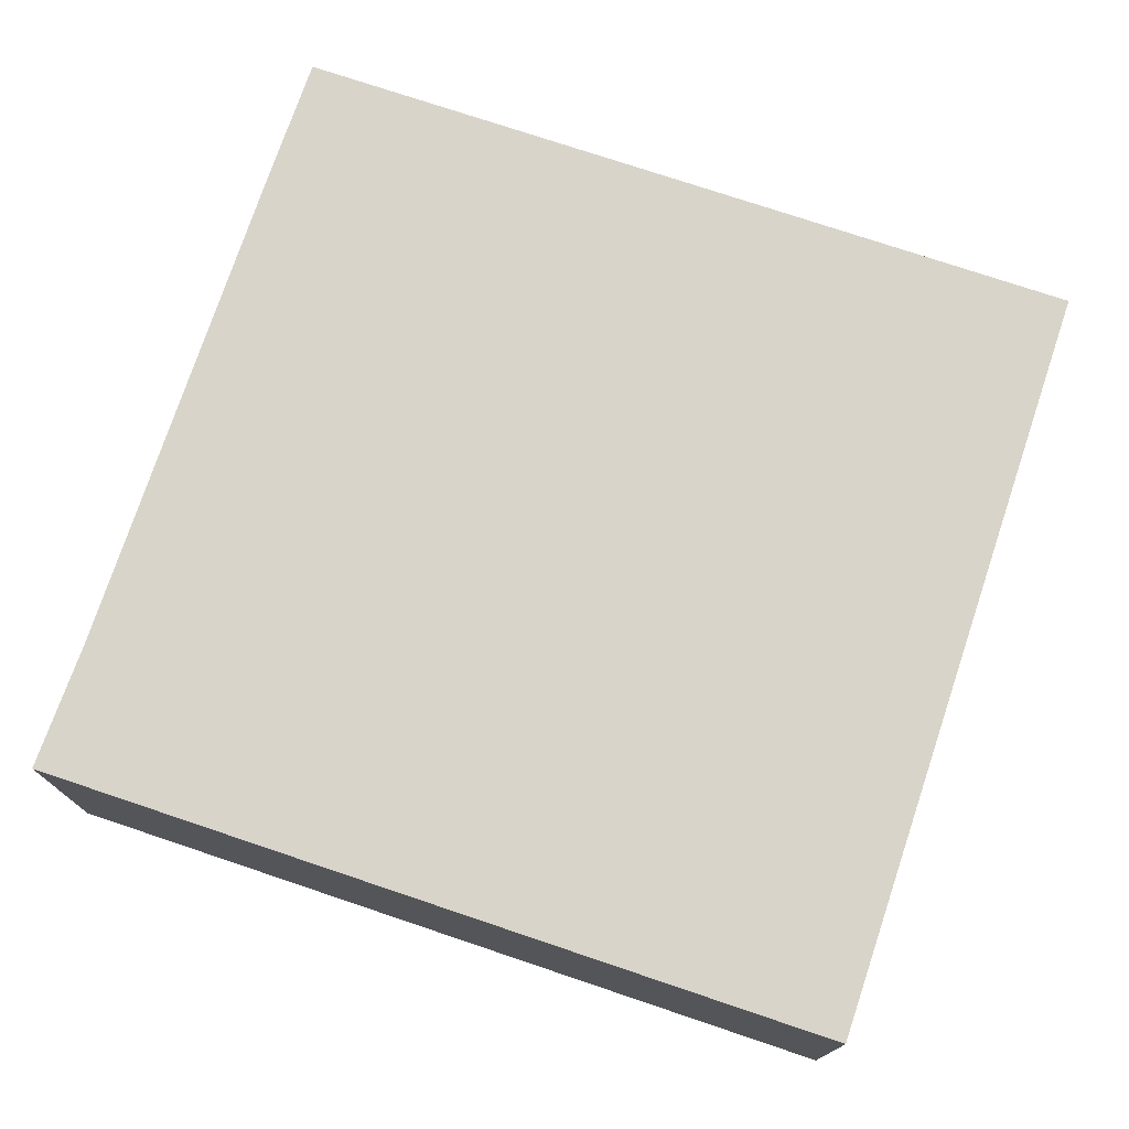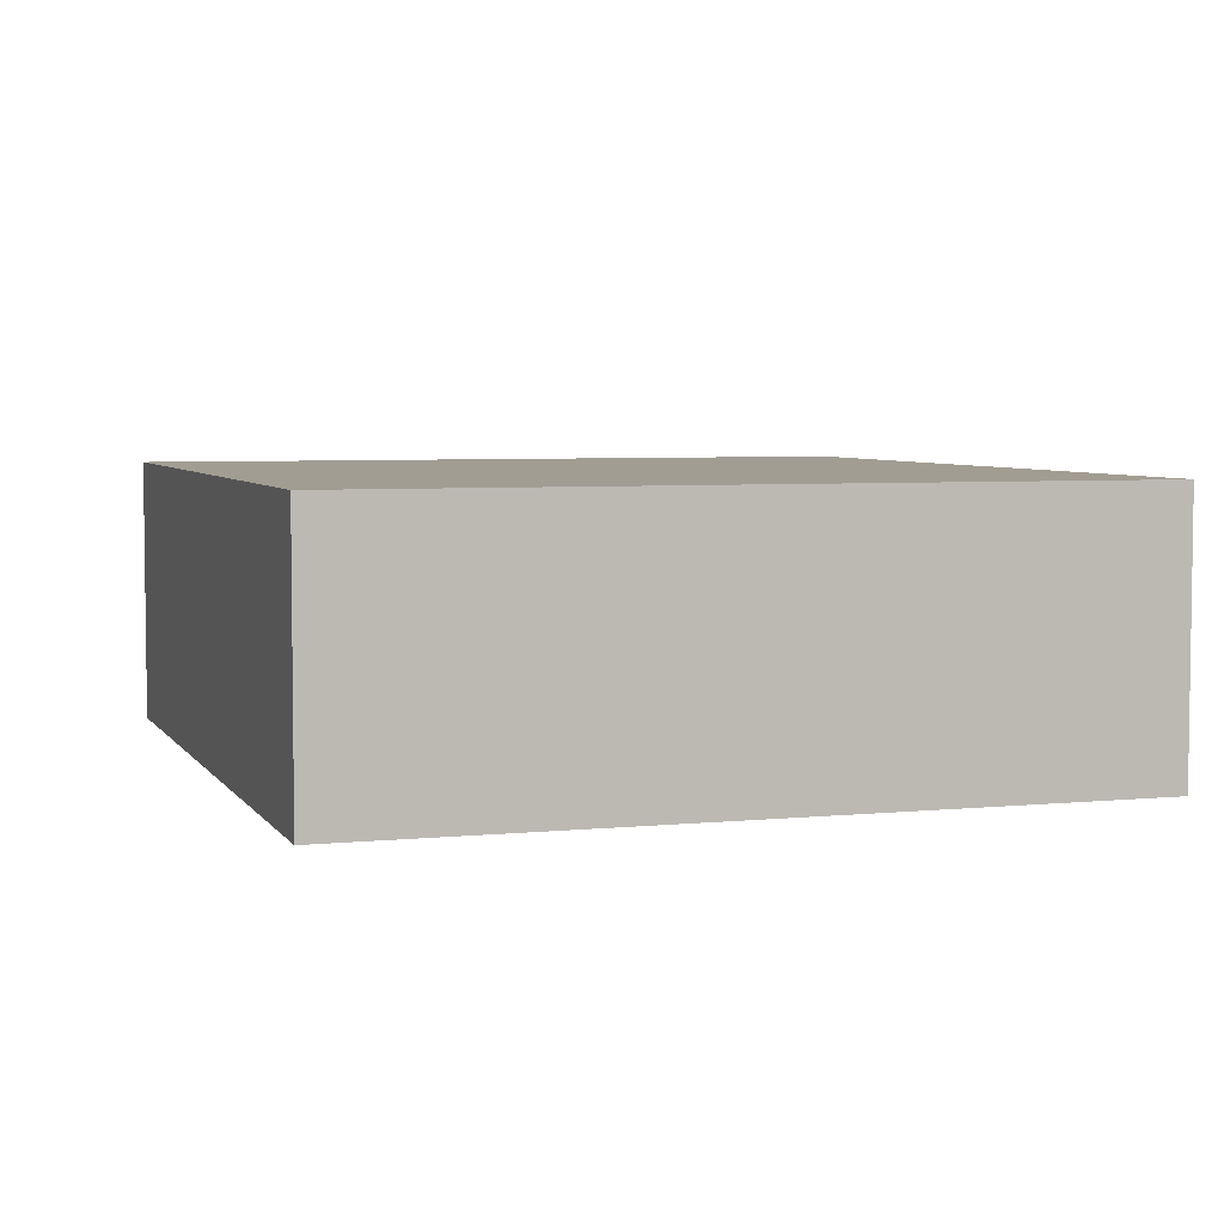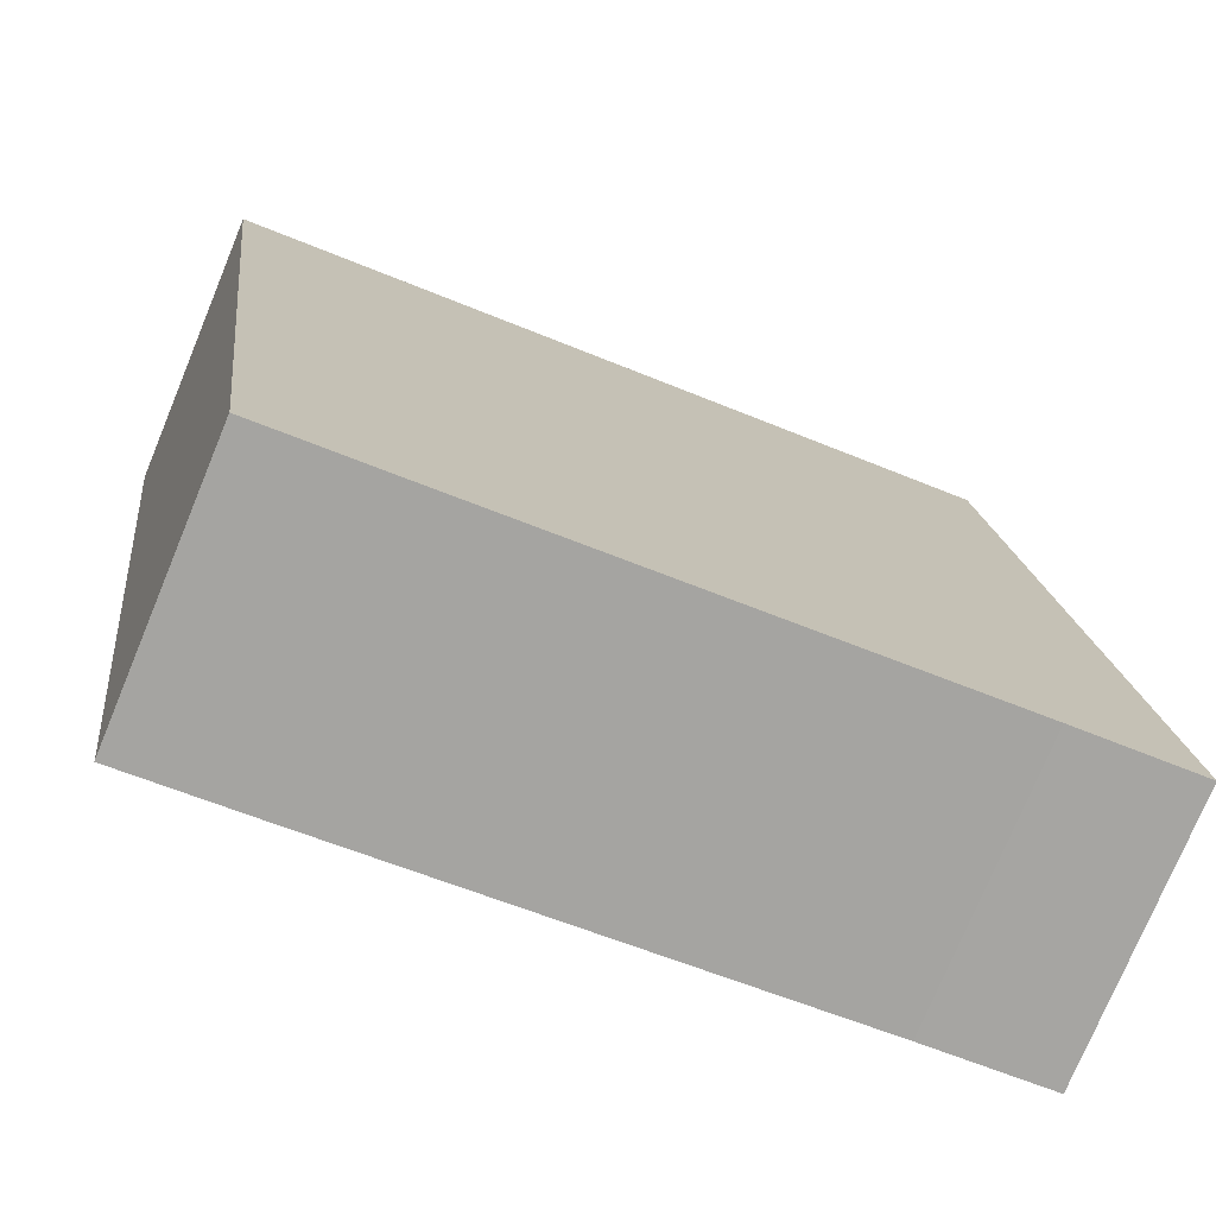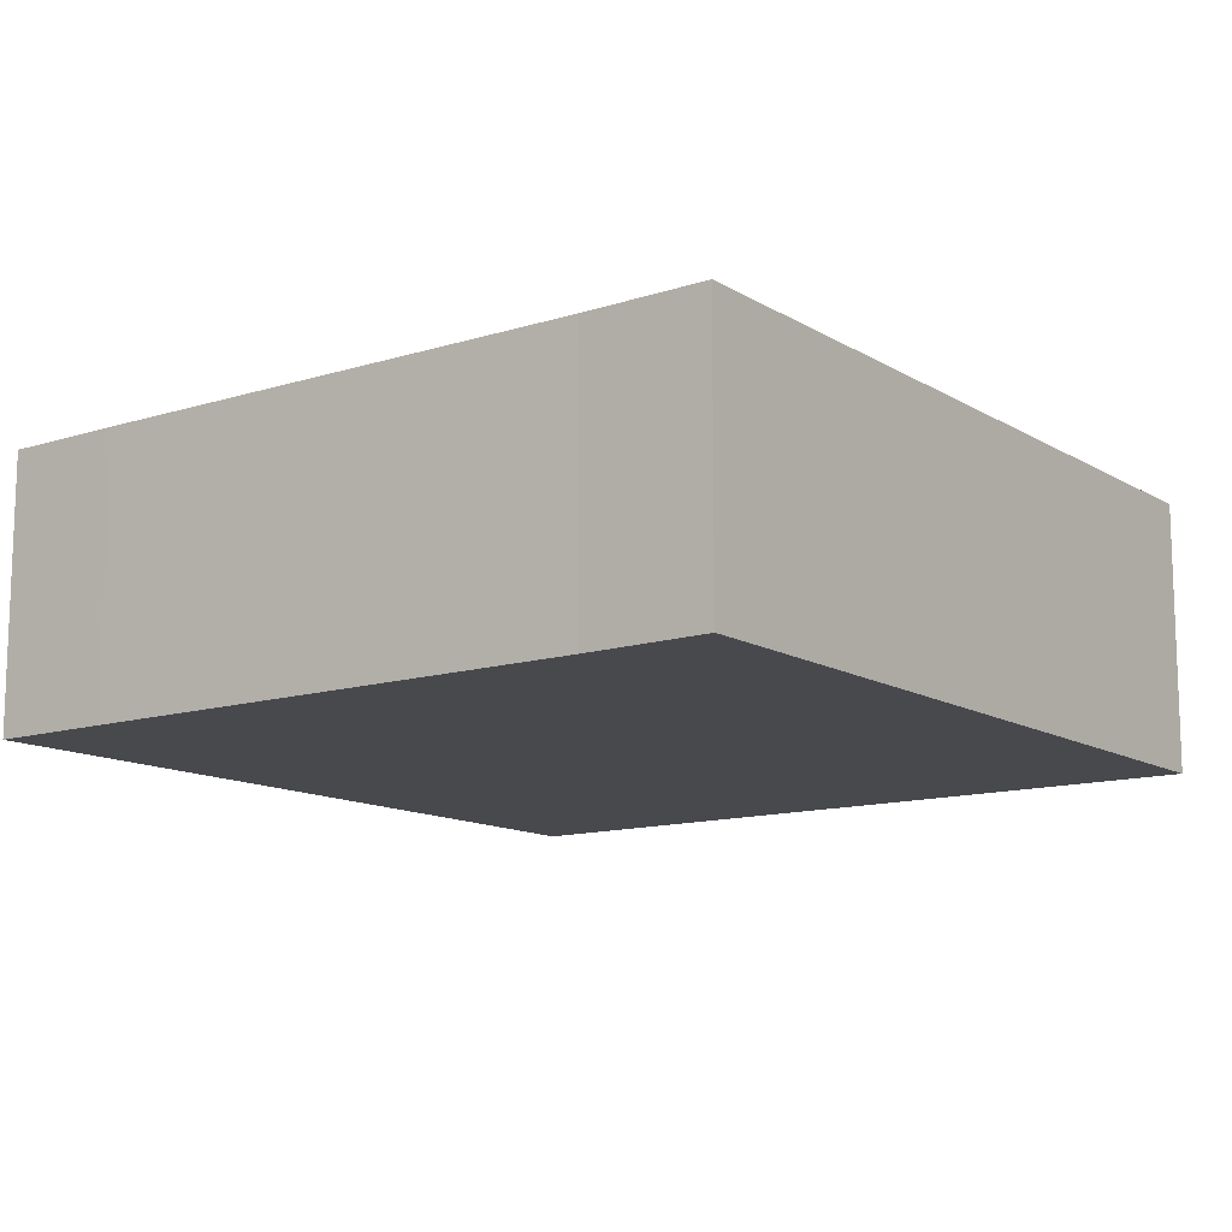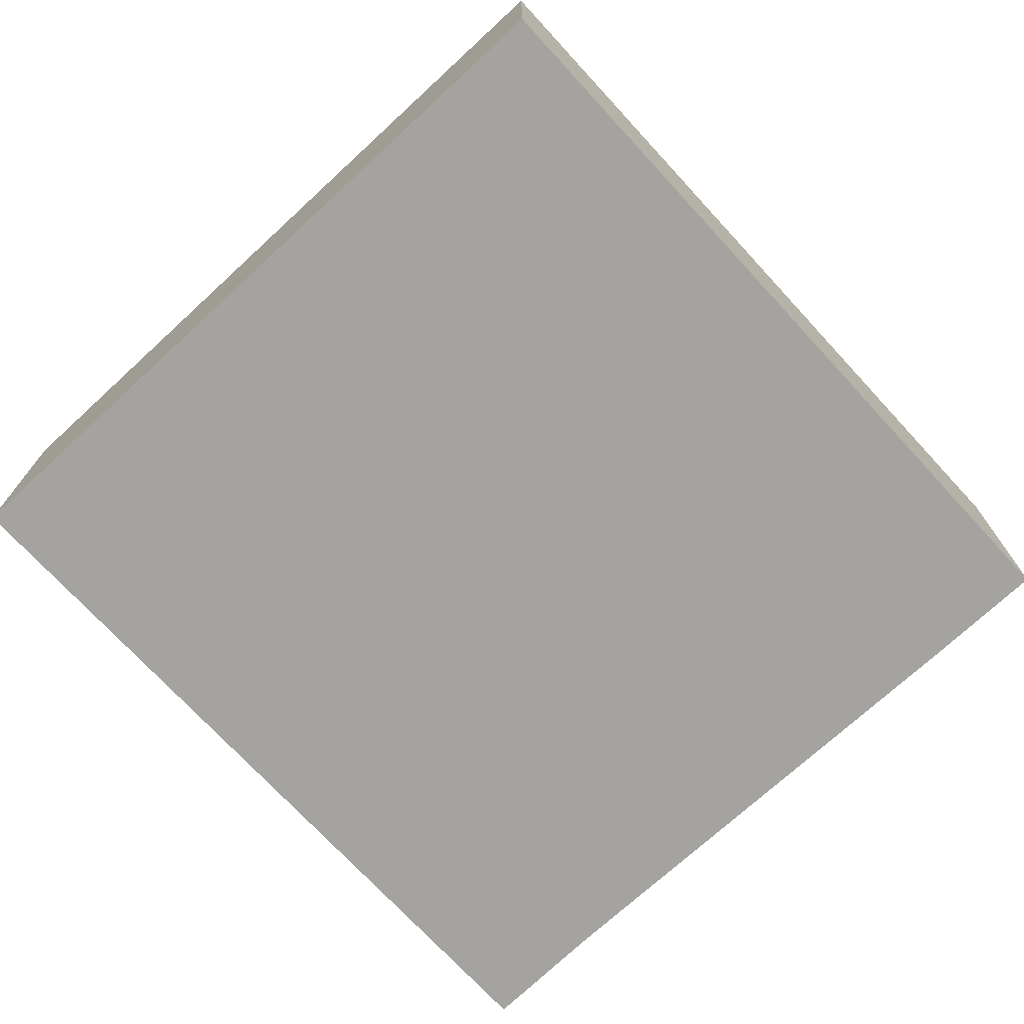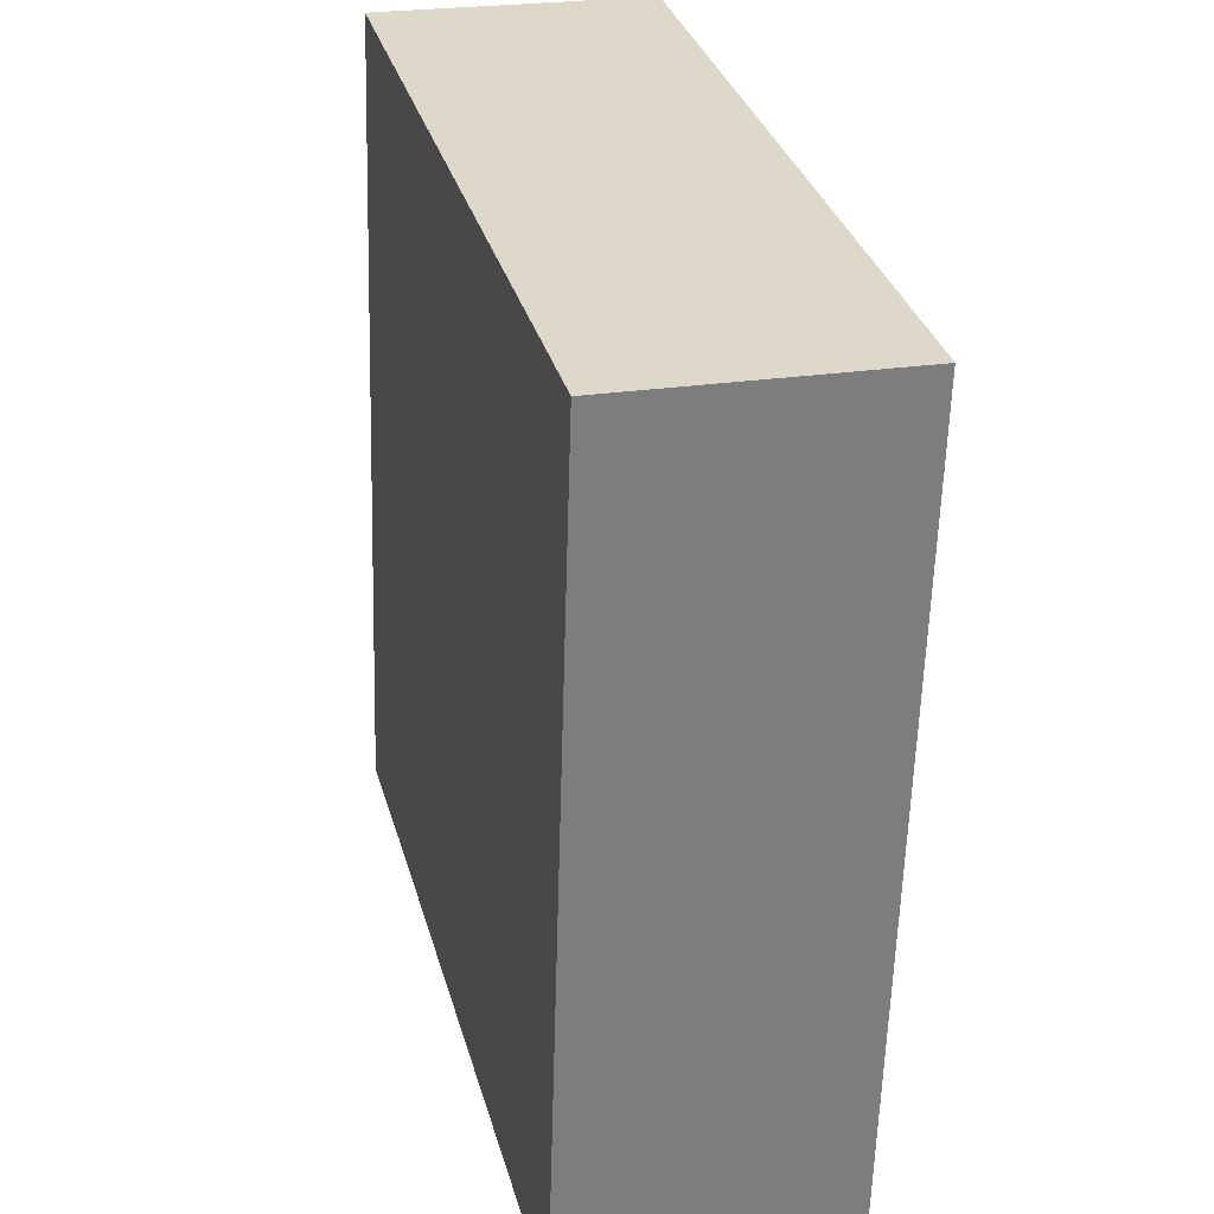
<metadata>
{"format":"obj","ext":"obj","renderer":"f3d","projection":"perspective","resolution":1024,"background":"white","views":[{"elev":75.1,"azim":-64.6,"up":"+Y"},{"elev":4.9,"azim":-11.2,"up":"+Y"},{"elev":-75.5,"azim":157.5,"up":"+Z"},{"elev":-12.5,"azim":-136.9,"up":"+Y"},{"elev":-72.9,"azim":49.5,"up":"+Y"},{"elev":24.1,"azim":75.6,"up":"+Z"}]}
</metadata>
<code>
v  0.921 2.593 7.693
v  1.215 2.593 -0.12
v  0 2.593 1.588e-16
v  6.164 2.593 -0.735
v  7.353 2.593 -0.871
v  7.36 2.593 -0.791
v  8.267 2.593 6.812
v  8.267 -4.171e-16 6.812
v  7.36 4.843e-17 -0.791
v  7.353 5.333e-17 -0.871
v  6.164 4.501e-17 -0.735
v  1.215 7.348e-18 -0.12
v  0 0 0
v  0.921 -4.711e-16 7.693
g defaultobject
f 1 2 3
f 2 1 4
f 4 1 5
f 5 1 6
f 6 1 7
f 8 6 7
f 6 8 9
f 9 5 6
f 5 9 10
f 10 4 5
f 4 10 11
f 4 11 2
f 2 11 12
f 2 12 3
f 3 12 13
f 13 1 3
f 1 13 14
f 14 7 1
f 7 14 8
f 14 9 8
f 9 14 12
f 12 14 13
f 9 12 10
f 10 12 11

</code>
